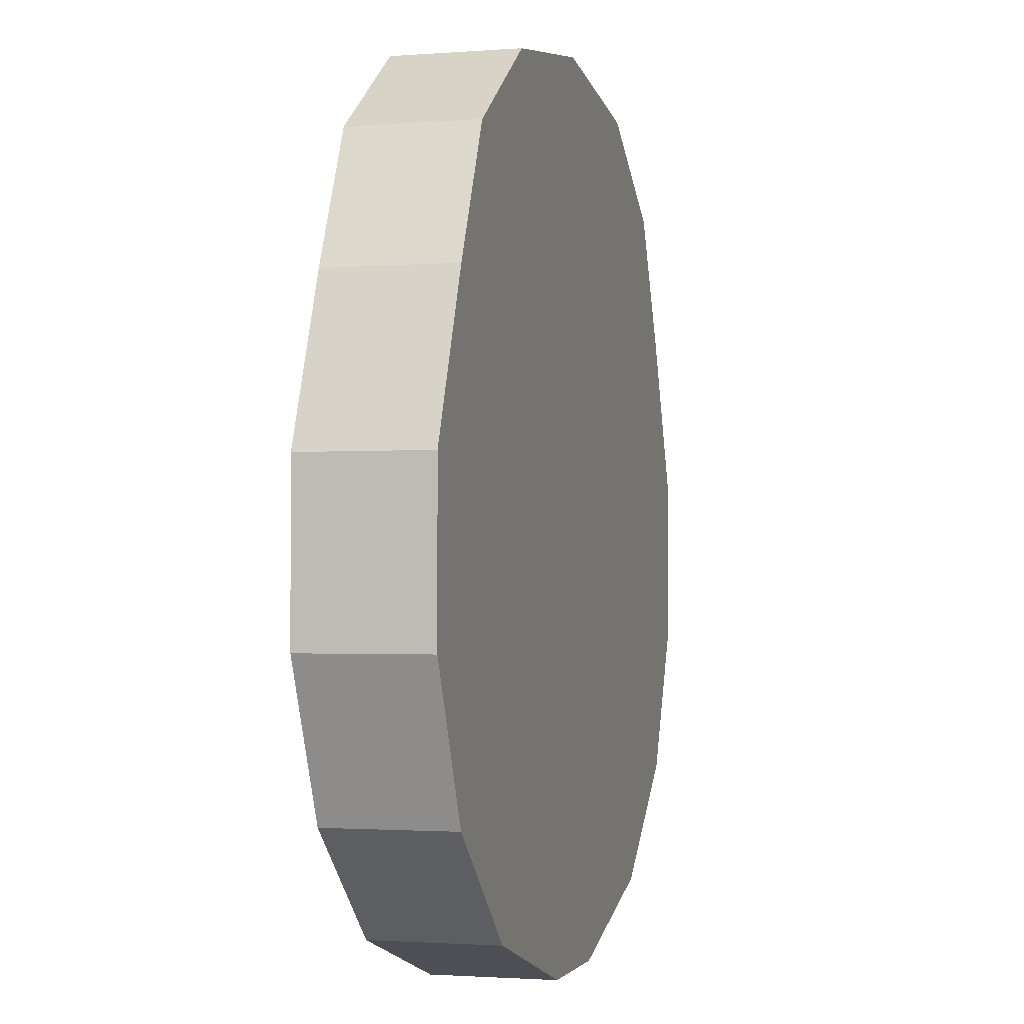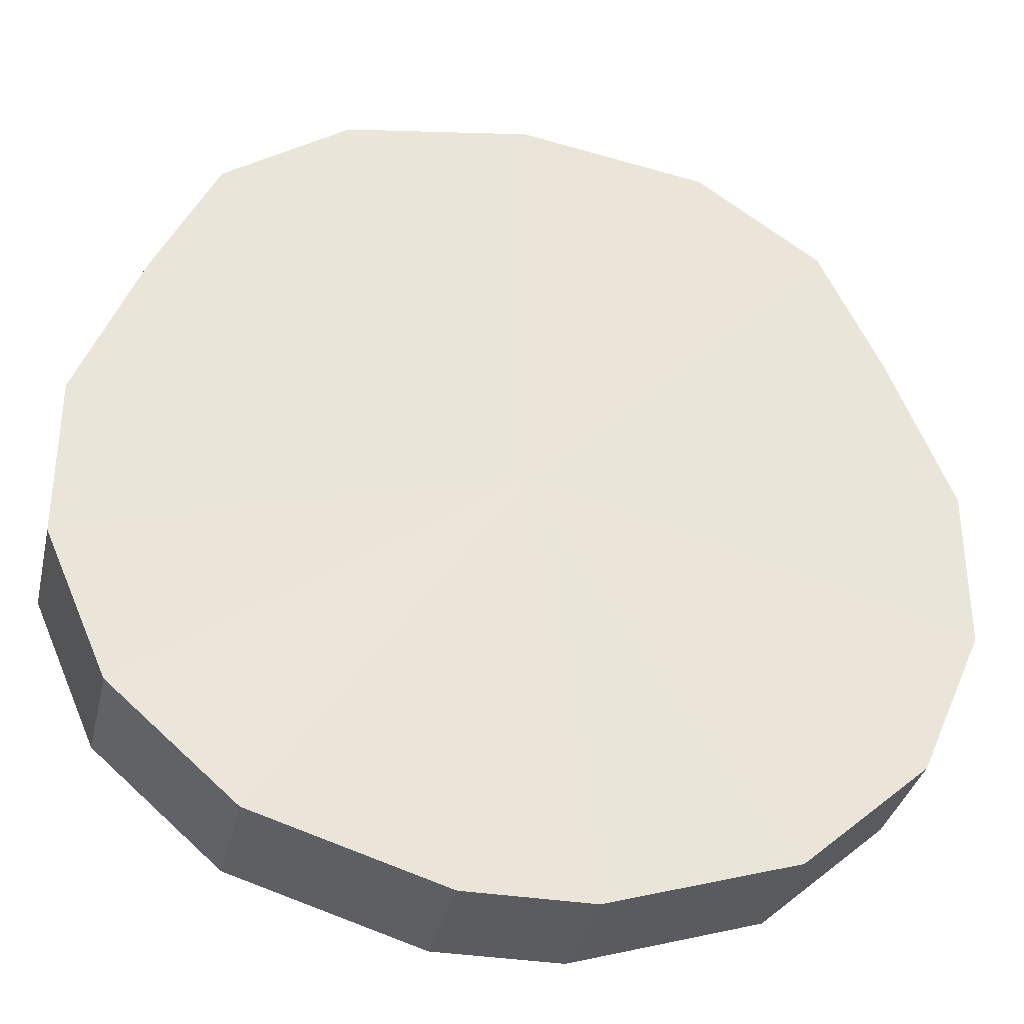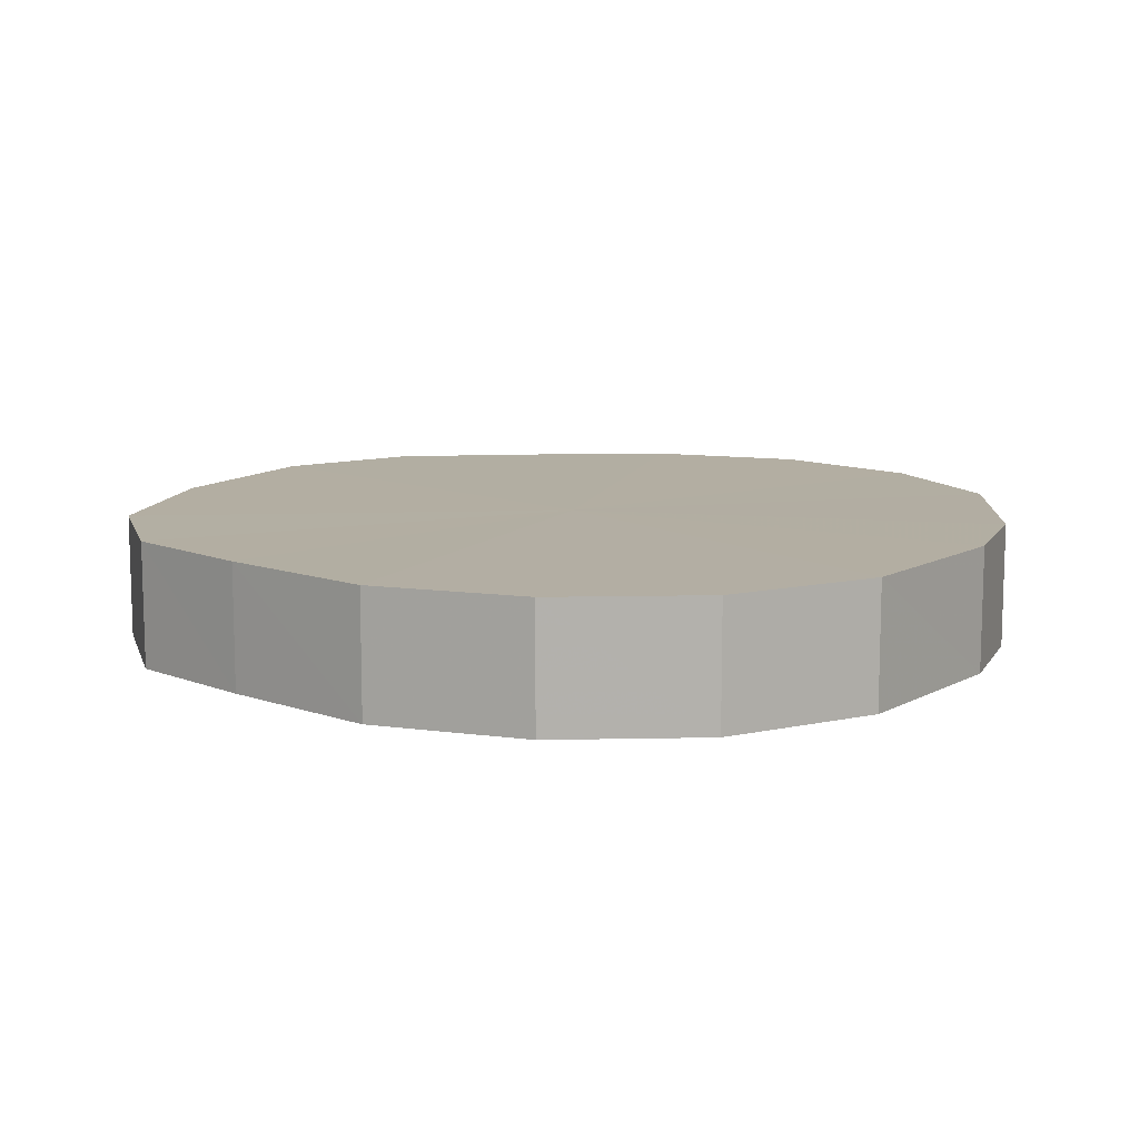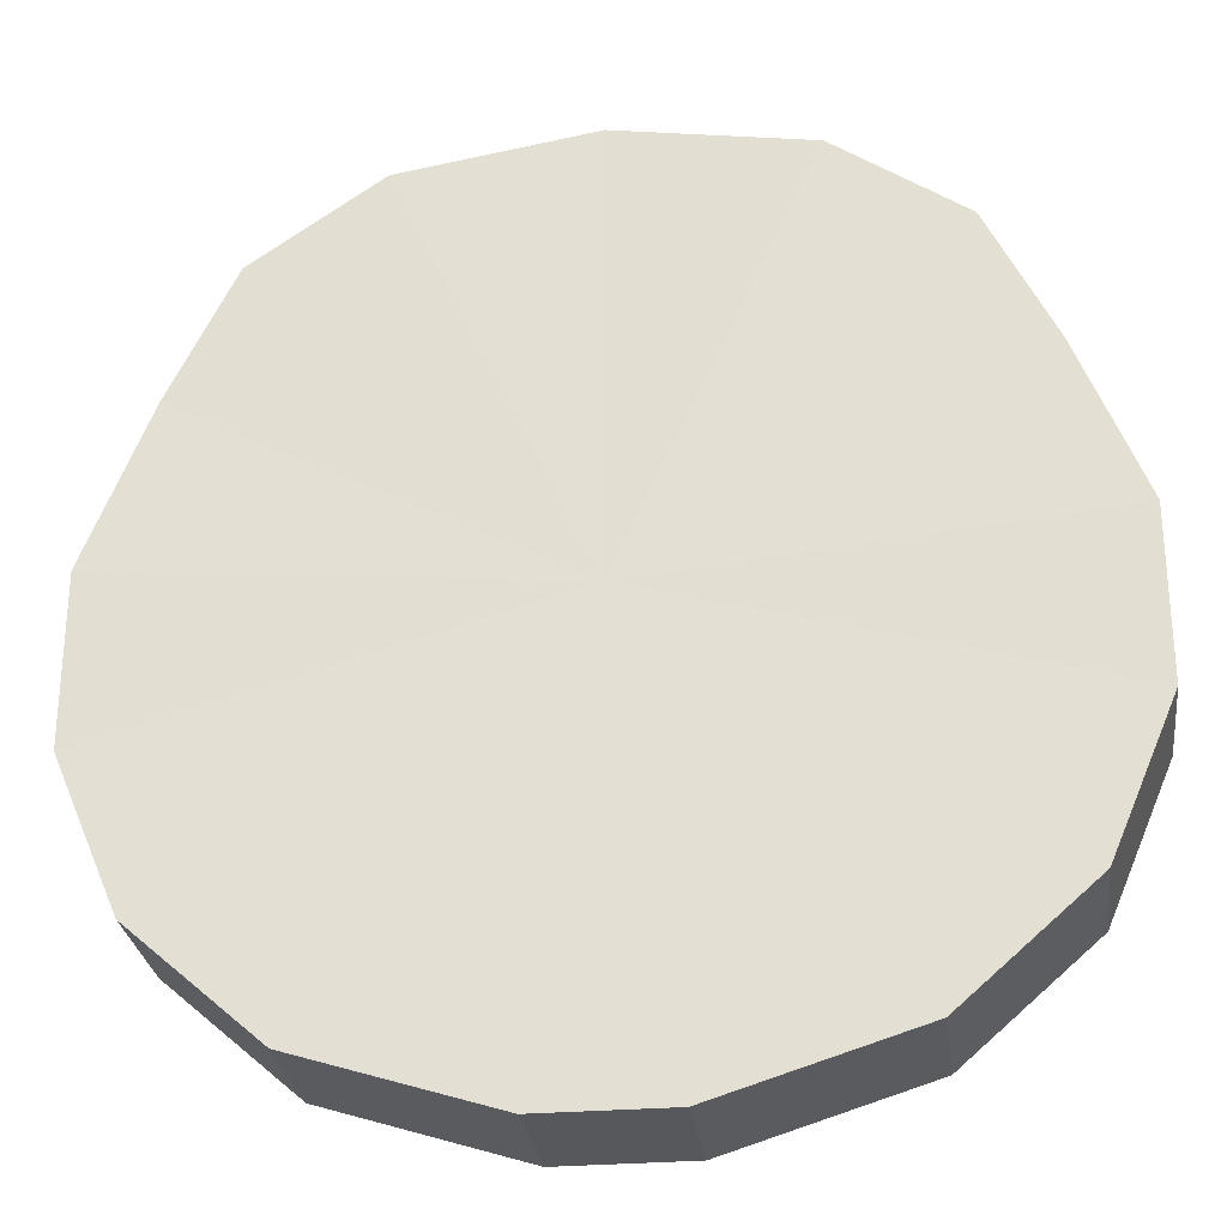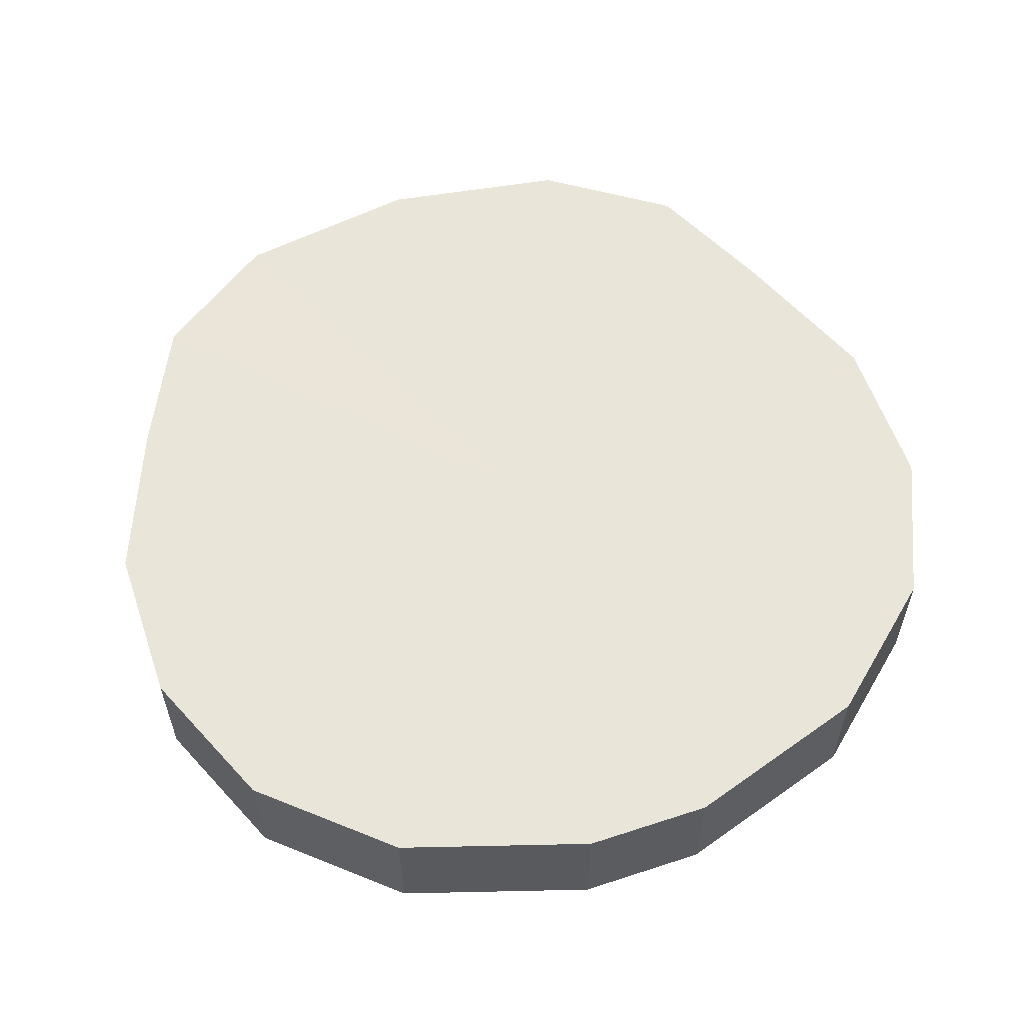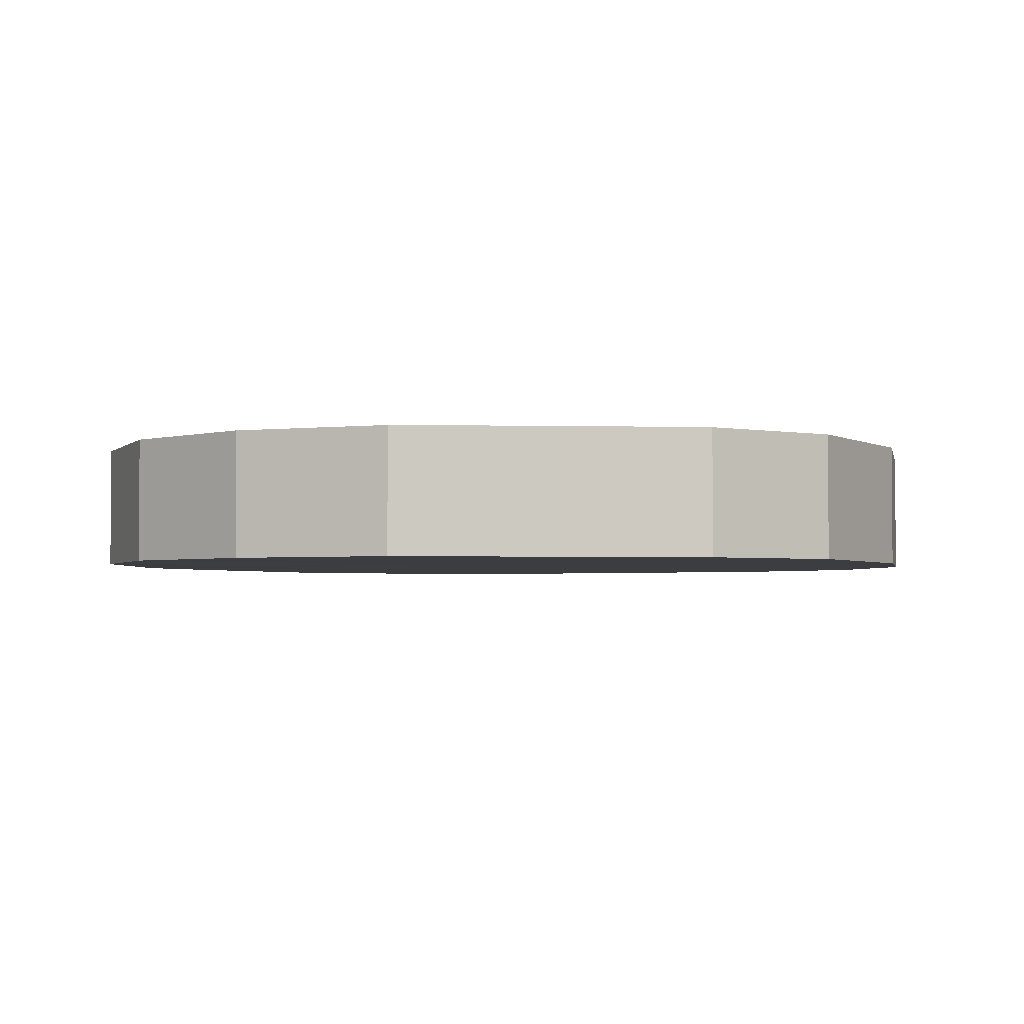
<metadata>
{"format":"obj","ext":"obj","renderer":"f3d","projection":"perspective","resolution":1024,"background":"white","views":[{"elev":-1.6,"azim":-74.4,"up":"+Z"},{"elev":-34.6,"azim":167.6,"up":"+Z"},{"elev":10.8,"azim":109.6,"up":"+Y"},{"elev":-28.2,"azim":-172.5,"up":"+Z"},{"elev":58.2,"azim":161.3,"up":"+Y"},{"elev":-2.8,"azim":-69.4,"up":"+Y"}]}
</metadata>
<code>
o 3106
v 2249 1880 20.47
v 2249 1880 20.46
v 2249 1880 20.47
v 2249 1880 20.45
v 2249 1880 20.46
v 2249 1880 20.46
v 2249 1880 20.46
v 2249 1880 20.43
v 2249 1880 20.45
v 2249 1880 20.45
v 2249 1880 20.45
v 2249 1880 20.4
v 2249 1880 20.43
v 2249 1880 20.43
v 2249 1880 20.43
v 2249 1880 20.38
v 2249 1880 20.4
v 2249 1880 20.4
v 2249 1880 20.4
v 2249 1880 20.35
v 2249 1880 20.38
v 2249 1880 20.38
v 2249 1880 20.38
v 2249 1880 20.34
v 2249 1880 20.35
v 2249 1880 20.35
v 2249 1880 20.35
v 2249 1880 20.33
v 2249 1880 20.34
v 2249 1880 20.34
v 2249 1880 20.34
v 2249 1880 20.33
v 2249 1880 20.33
v 2249 1880 20.33
v 2249 1880 20.47
v 2249 1880 20.46
v 2249 1880 20.46
v 2249 1880 20.45
v 2249 1880 20.45
v 2249 1880 20.46
v 2249 1880 20.47
v 2249 1880 20.45
v 2249 1880 20.46
v 2249 1880 20.43
v 2249 1880 20.43
v 2249 1880 20.43
v 2249 1880 20.45
v 2249 1880 20.4
v 2249 1880 20.43
v 2249 1880 20.4
v 2249 1880 20.4
v 2249 1880 20.38
v 2249 1880 20.4
v 2249 1880 20.35
v 2249 1880 20.38
v 2249 1880 20.38
v 2249 1880 20.38
v 2249 1880 20.34
v 2249 1880 20.35
v 2249 1880 20.33
v 2249 1880 20.34
v 2249 1880 20.35
v 2249 1880 20.35
v 2249 1880 20.33
v 2249 1880 20.33
v 2249 1880 20.34
v 2249 1880 20.33
v 2249 1880 20.34
v 2249 1880 20.4
v 2249 1880 20.46
v 2249 1880 20.47
v 2249 1880 20.45
v 2249 1880 20.46
v 2249 1880 20.43
v 2249 1880 20.45
v 2249 1880 20.4
v 2249 1880 20.43
v 2249 1880 20.38
v 2249 1880 20.4
v 2249 1880 20.35
v 2249 1880 20.38
v 2249 1880 20.34
v 2249 1880 20.35
v 2249 1880 20.33
v 2249 1880 20.34
v 2249 1880 20.33
v 2249 1880 20.4
v 2249 1880 20.47
v 2249 1880 20.46
v 2249 1880 20.46
v 2249 1880 20.45
v 2249 1880 20.45
v 2249 1880 20.43
v 2249 1880 20.43
v 2249 1880 20.4
v 2249 1880 20.4
v 2249 1880 20.38
v 2249 1880 20.38
v 2249 1880 20.35
v 2249 1880 20.35
v 2249 1880 20.34
v 2249 1880 20.34
v 2249 1880 20.33
v 2249 1880 20.33
f 1 2 3
f 2 4 5
f 6 1 7
f 4 8 9
f 10 6 11
f 8 12 13
f 14 10 15
f 12 16 17
f 18 14 19
f 16 20 21
f 22 18 23
f 20 24 25
f 26 22 27
f 24 28 29
f 30 26 31
f 28 32 33
f 32 30 34
f 35 36 37
f 37 38 39
f 40 41 35
f 42 43 40
f 39 44 45
f 46 47 42
f 48 49 46
f 45 50 51
f 52 53 48
f 54 55 52
f 51 56 57
f 58 59 54
f 60 61 58
f 57 62 63
f 64 65 60
f 66 67 64
f 63 68 66
f 69 70 71
f 69 72 70
f 69 71 73
f 69 74 72
f 69 73 75
f 69 76 74
f 69 75 77
f 69 78 76
f 69 77 79
f 69 80 78
f 69 79 81
f 69 82 80
f 69 81 83
f 69 84 82
f 69 83 85
f 69 86 84
f 69 85 86
f 87 88 89
f 87 90 88
f 87 89 91
f 87 92 90
f 87 91 93
f 87 94 92
f 87 93 95
f 87 96 94
f 87 95 97
f 87 98 96
f 87 97 99
f 87 100 98
f 87 99 101
f 87 102 100
f 87 101 103
f 87 104 102
f 87 103 104

</code>
